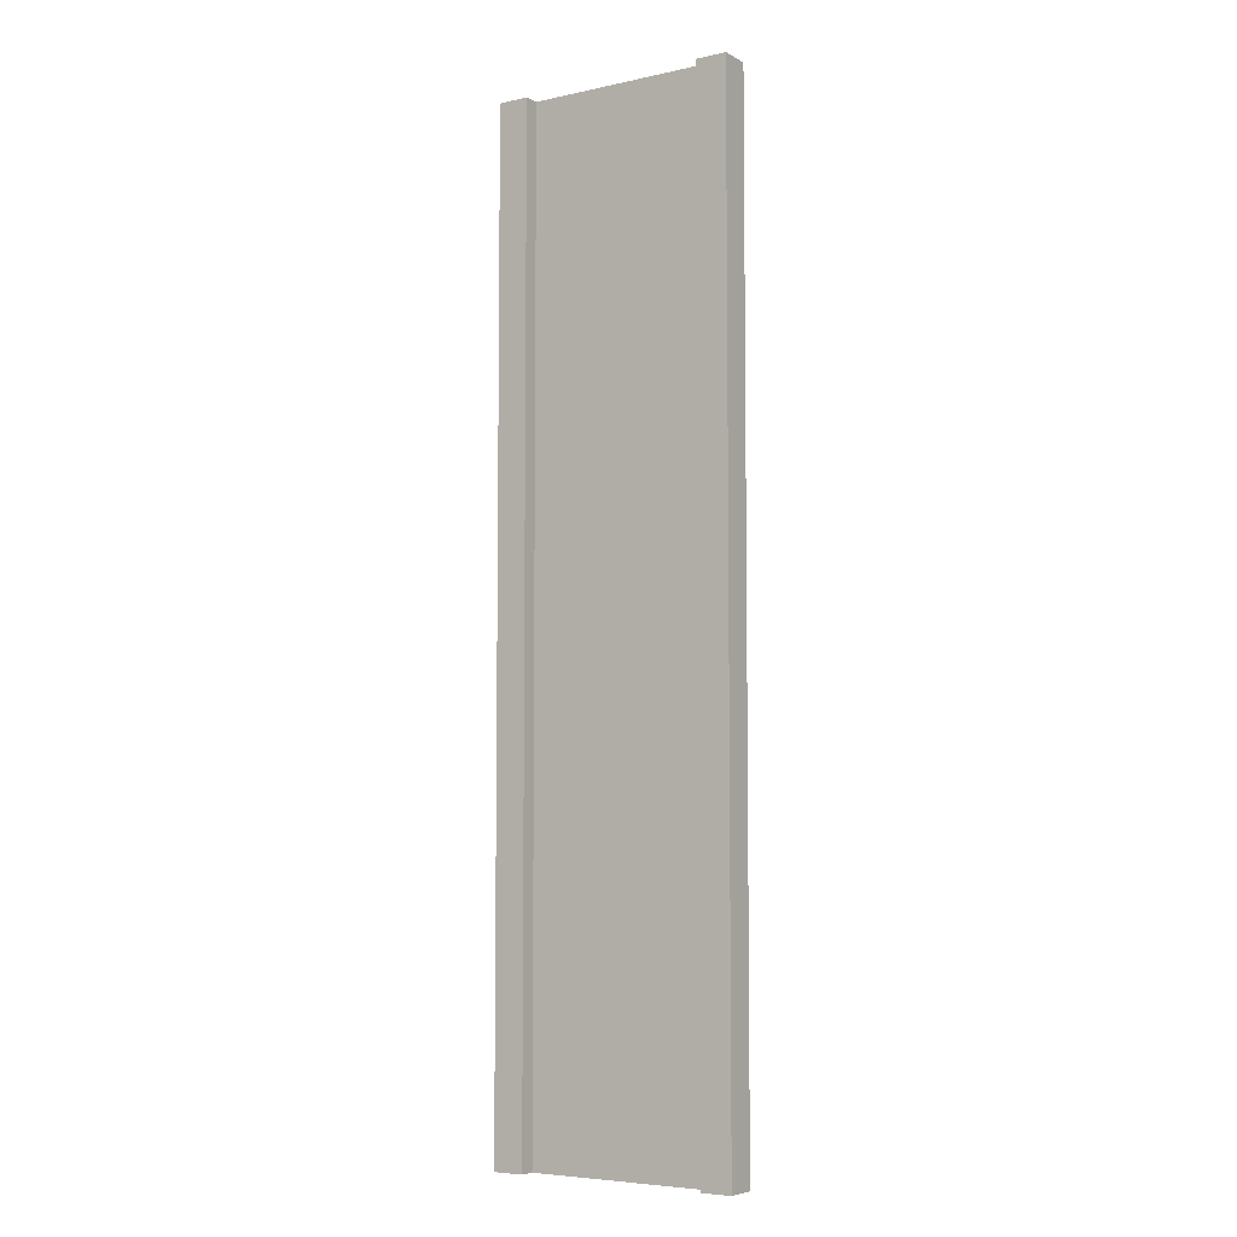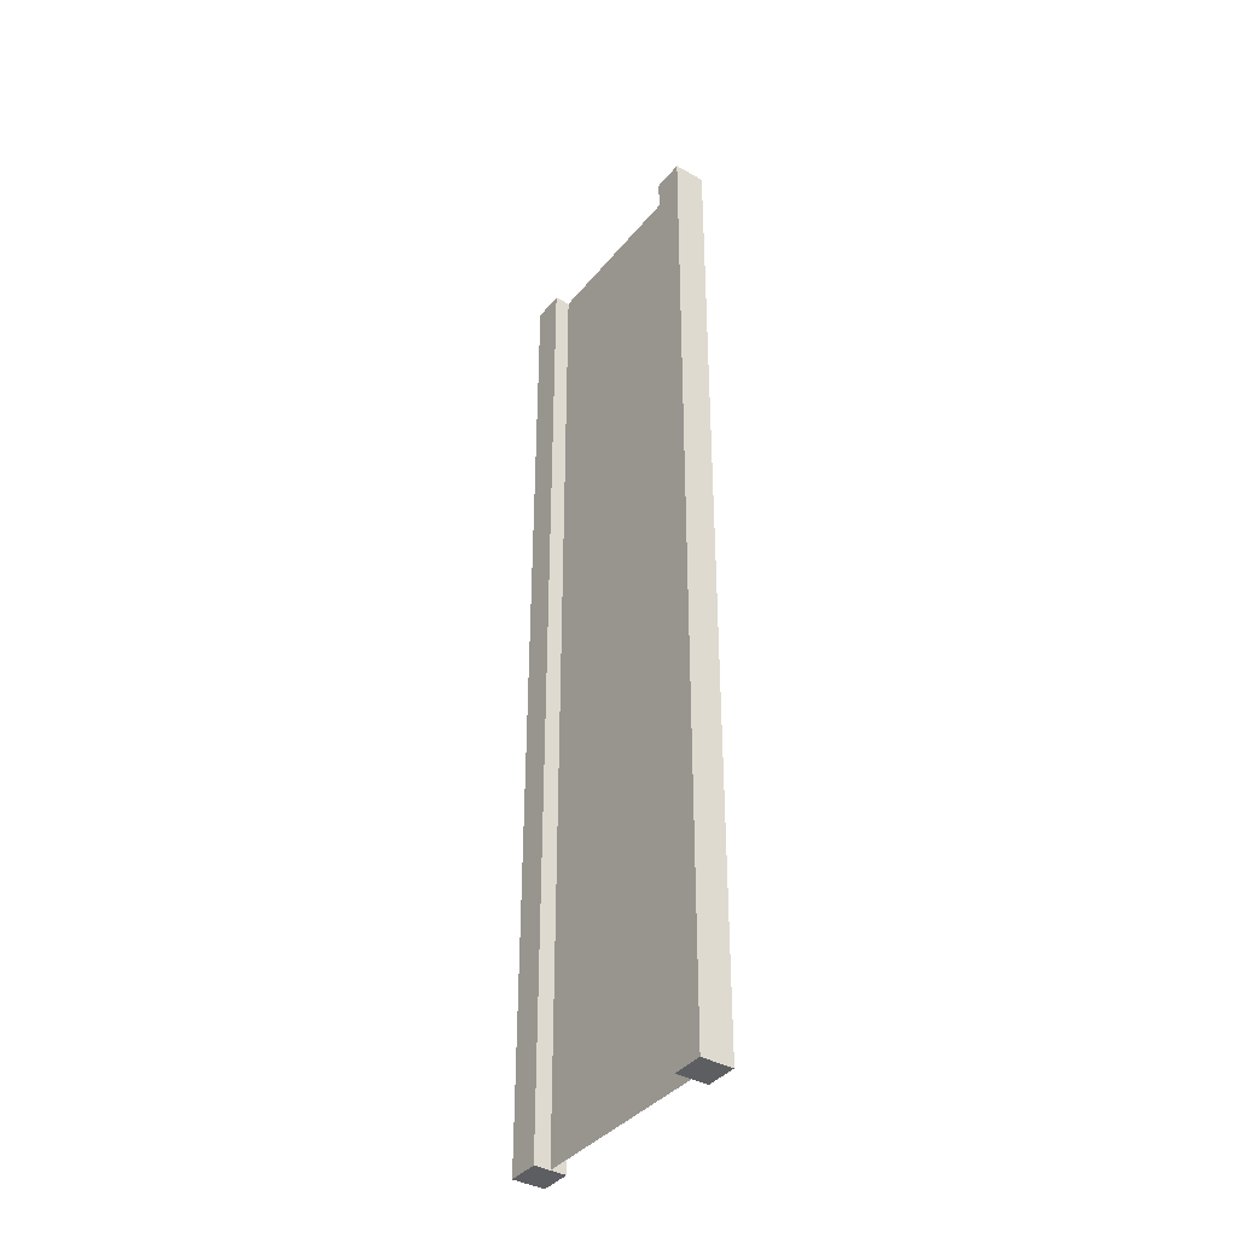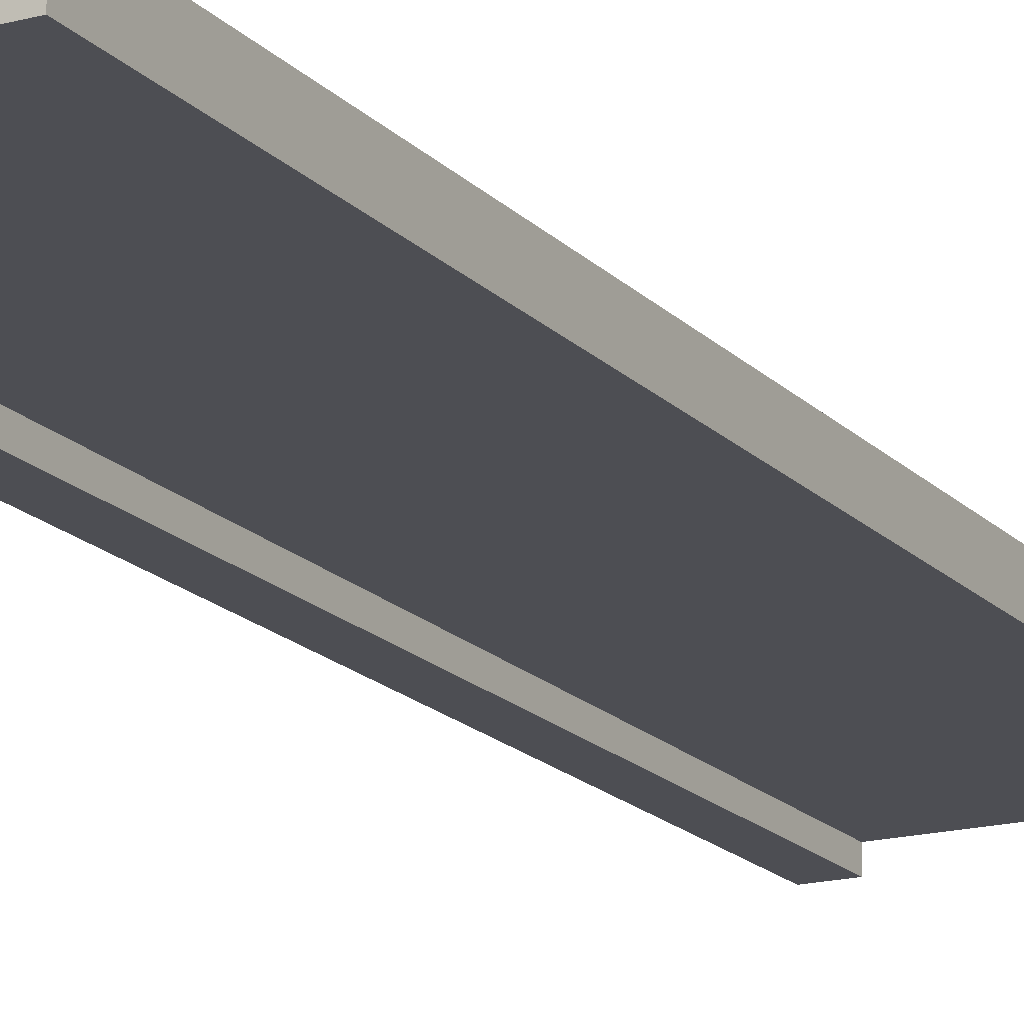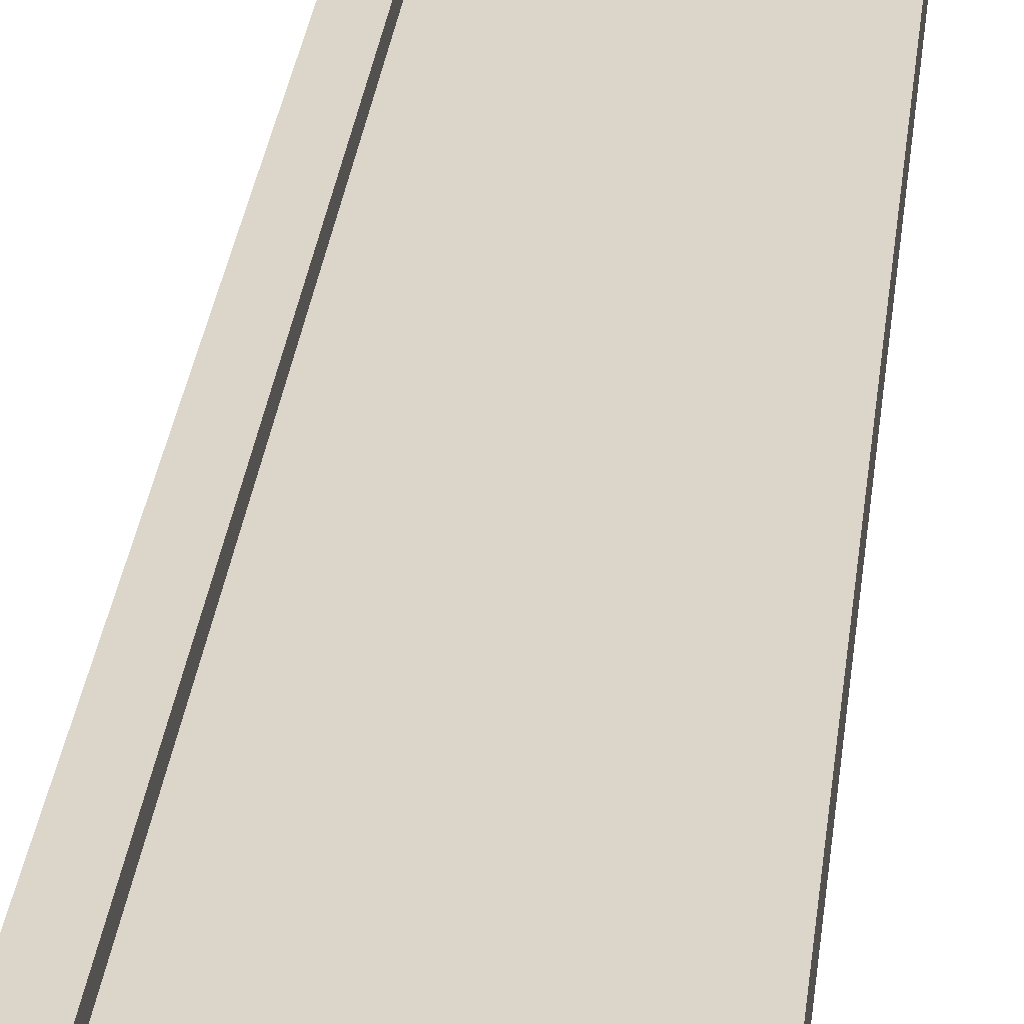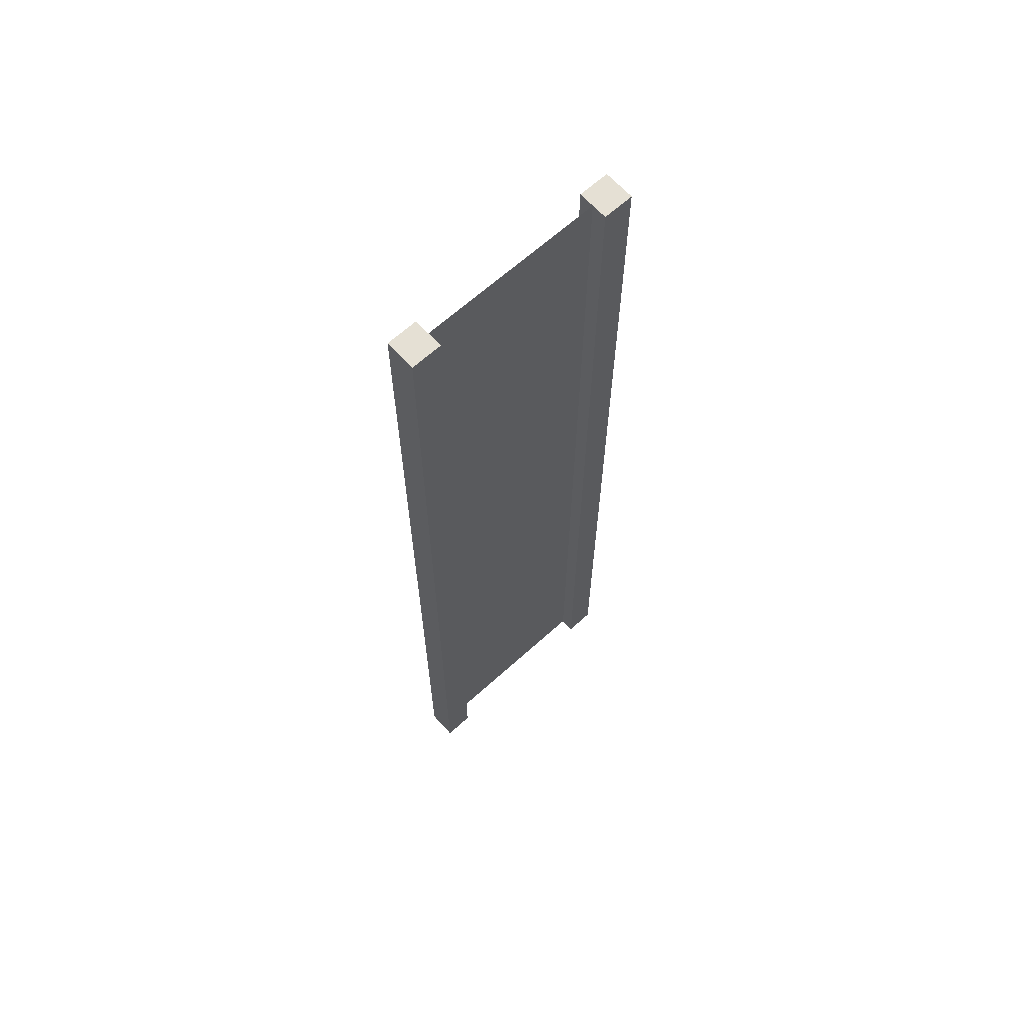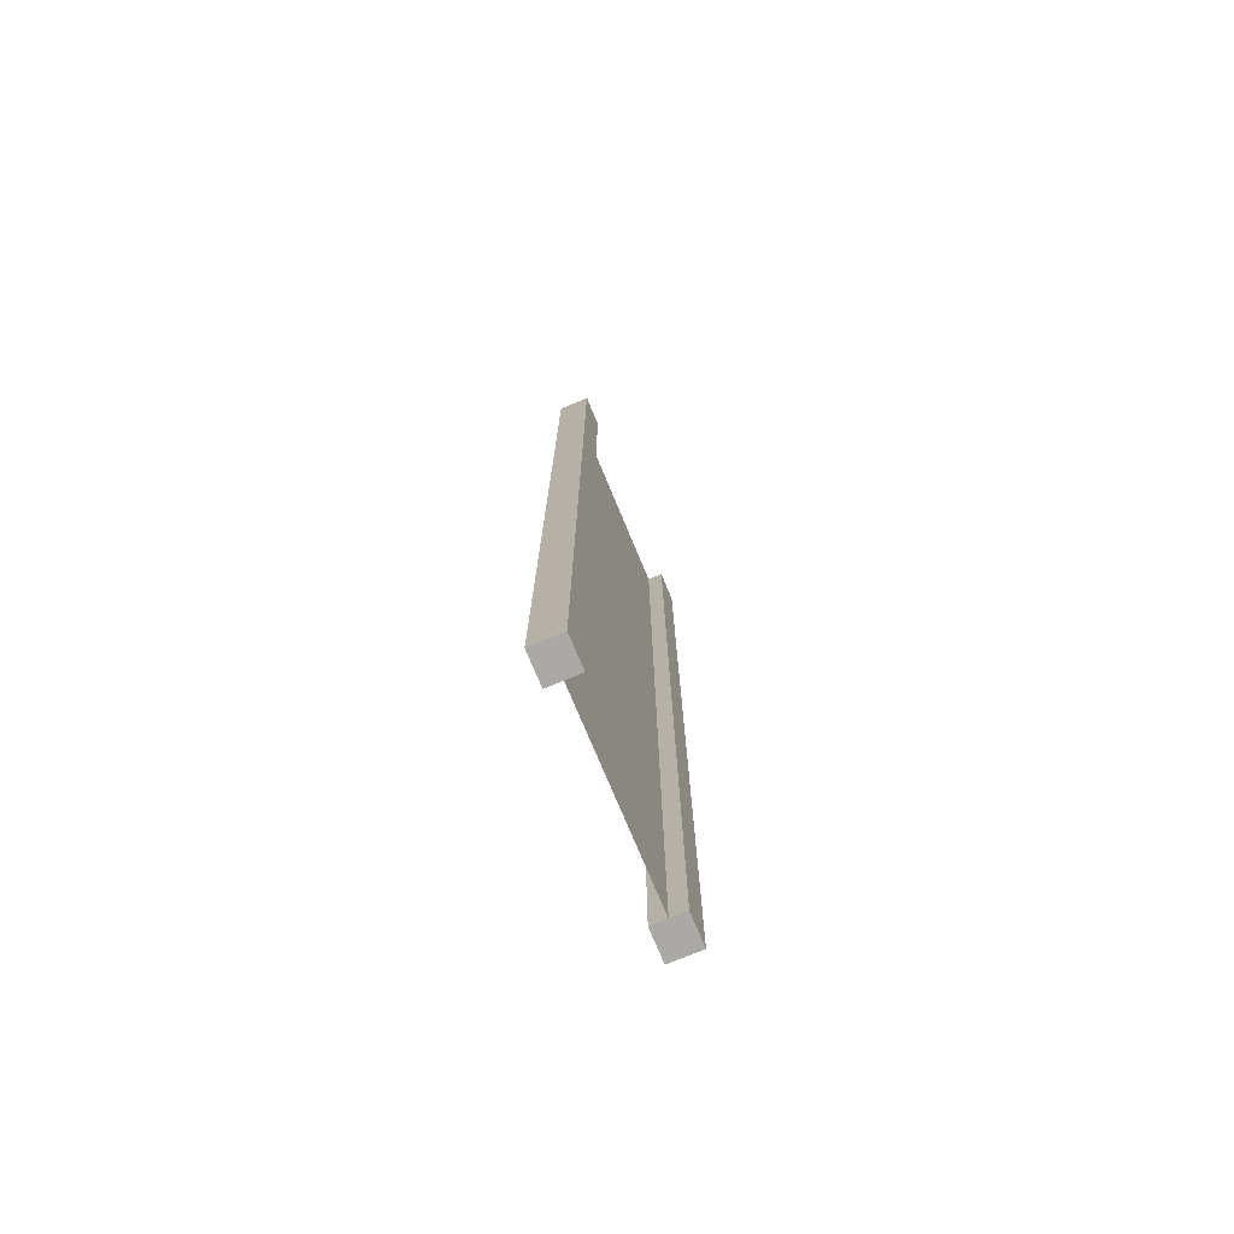
<metadata>
{"format":"obj","ext":"obj","renderer":"f3d","projection":"perspective","resolution":1024,"background":"white","views":[{"elev":-5.8,"azim":33.3,"up":"+Y"},{"elev":-39.2,"azim":-125.1,"up":"+Y"},{"elev":-17.3,"azim":28.1,"up":"+Z"},{"elev":29.9,"azim":-173.6,"up":"+Z"},{"elev":65.7,"azim":-42.2,"up":"+Y"},{"elev":-75.3,"azim":-67.4,"up":"+Y"}]}
</metadata>
<code>
g pb_Mesh-325742
v -0.75 -3 0.25
v -1 -3 0.25
v -0.75 5 0.25
v -1 5 0.25
v -1 -3 0.25
v -1 -3 -2.384e-07
v -1 5 0.25
v -1 5 -1.311e-06
v -1 -3 -2.384e-07
v -0.75 -3 -1.49e-07
v -1 5 -1.311e-06
v -0.75 5 -5.662e-07
v 1 -3 4.768e-07
v 1 -3 0.25
v 1 5 8.345e-07
v 1 5 0.25
v -0.75 5 0.25
v -1 5 0.25
v -0.75 5 -5.662e-07
v -1 5 -1.311e-06
v -0.75 -3 -1.49e-07
v -1 -3 -2.384e-07
v -0.75 -3 0.25
v -1 -3 0.25
v 0.75 -3 3.874e-07
v 0.75 -3 0.25
v 1 -3 4.768e-07
v 1 -3 0.25
v 0.75 5 8.941e-08
v 0.75 -3 3.874e-07
v 1 5 8.345e-07
v 1 -3 4.768e-07
v 0.75 -3 0.25
v 0.75 5 0.25
v 1 -3 0.25
v 1 5 0.25
v 0.75 5 0.25
v 0.75 5 8.941e-08
v 1 5 0.25
v 1 5 8.345e-07
v -0.75 -3 0.25
v -0.75 5 0.25
v -0.75 -3 -1.49e-07
v -0.75 5 -5.662e-07
v 0.75 5 0.25
v 0.75 -3 0.25
v 0.75 5 8.941e-08
v 0.75 -3 3.874e-07
v -0.75 -3 0.125
v -0.75 5 0.125
v 0.75 -3 0.125
v 0.75 5 0.125
g pb_Mesh-325742_0
f 3 2 1
f 3 4 2
f 7 6 5
f 7 8 6
f 11 10 9
f 11 12 10
f 15 14 13
f 15 16 14
f 19 18 17
f 19 20 18
f 23 22 21
f 23 24 22
f 27 26 25
f 27 28 26
f 31 30 29
f 31 32 30
f 35 34 33
f 35 36 34
f 39 38 37
f 39 40 38
f 43 42 41
f 43 44 42
f 47 46 45
f 47 48 46
g pb_Mesh-325742_1
f 51 50 49
f 51 52 50

</code>
